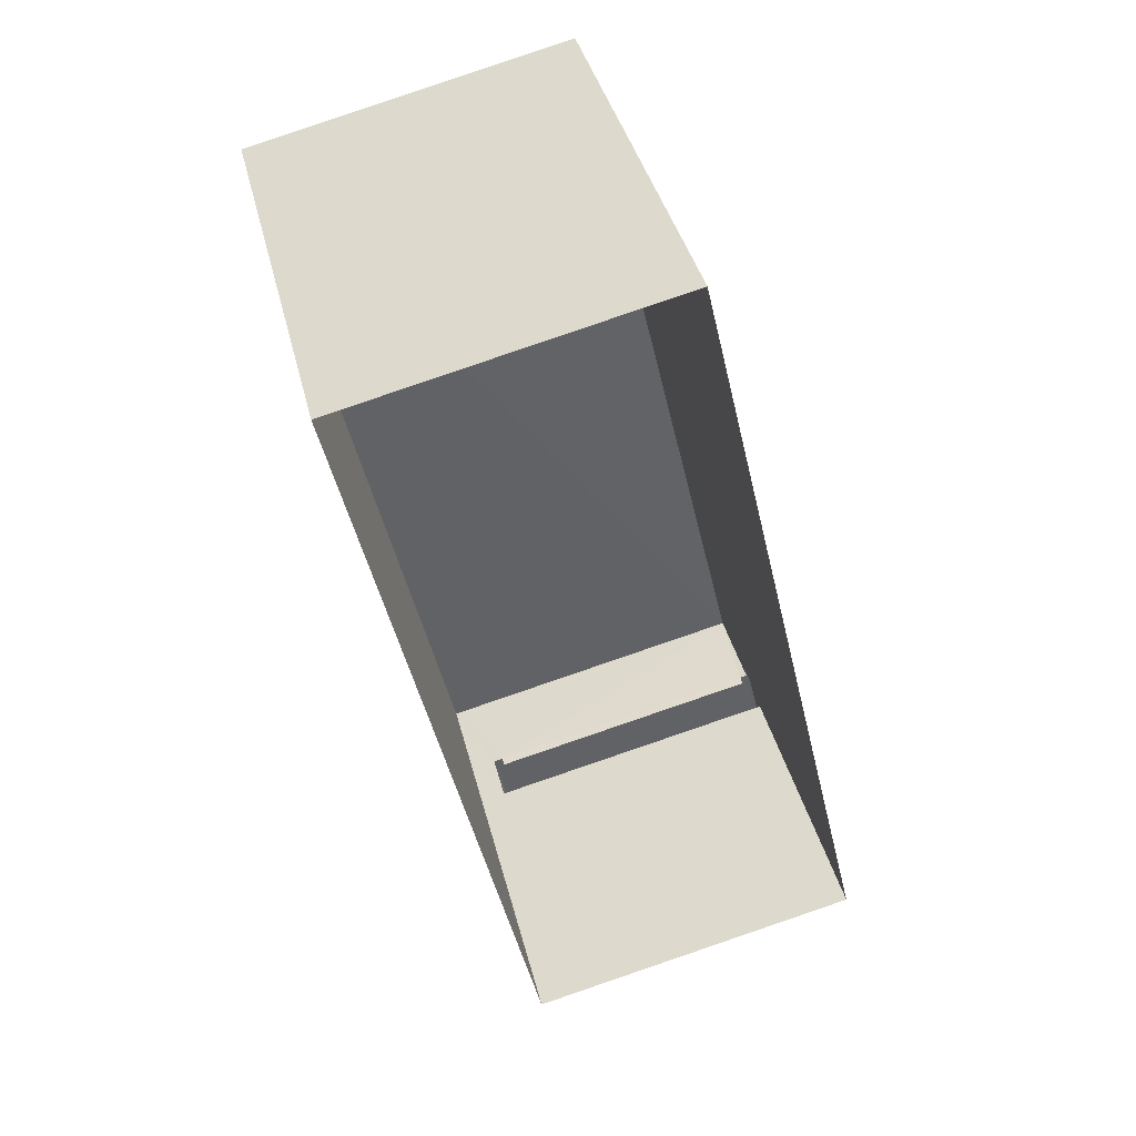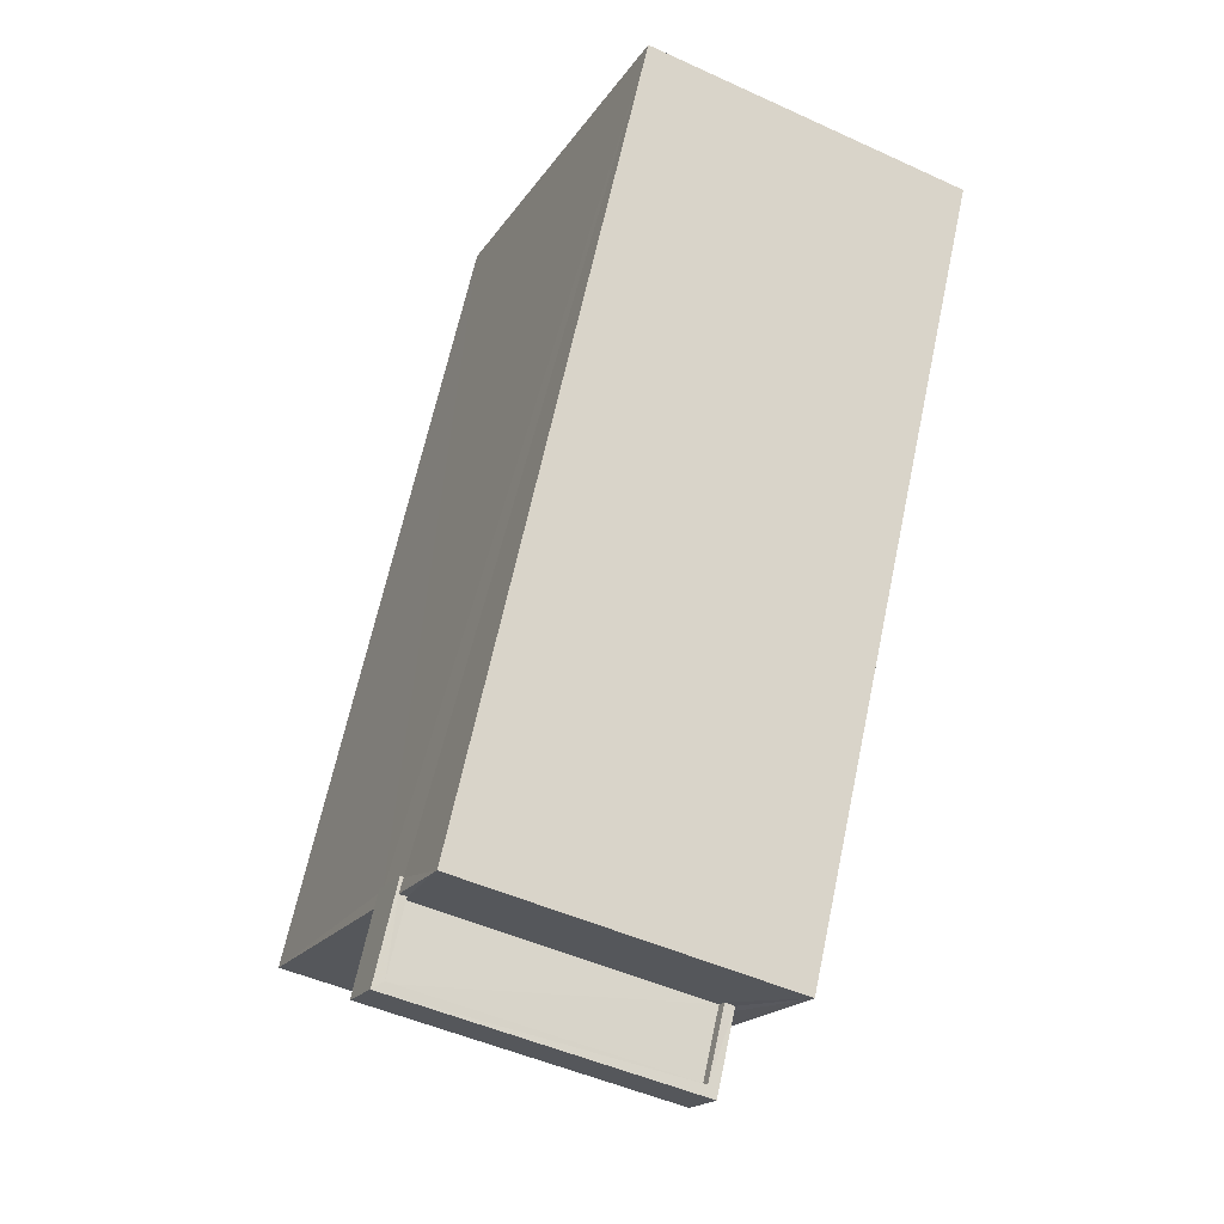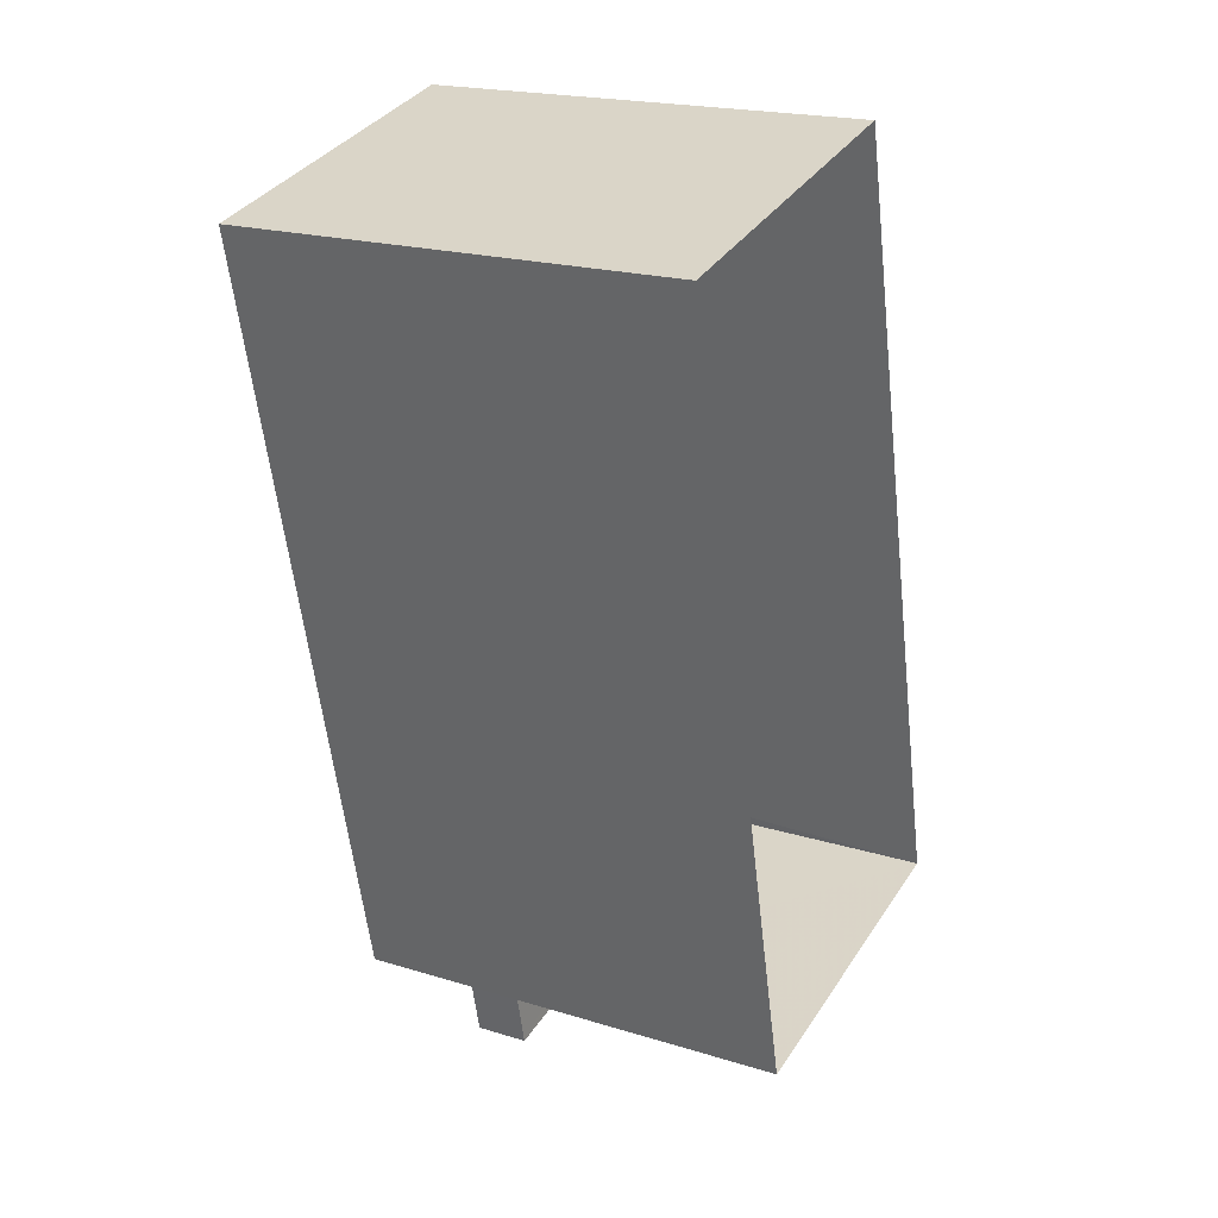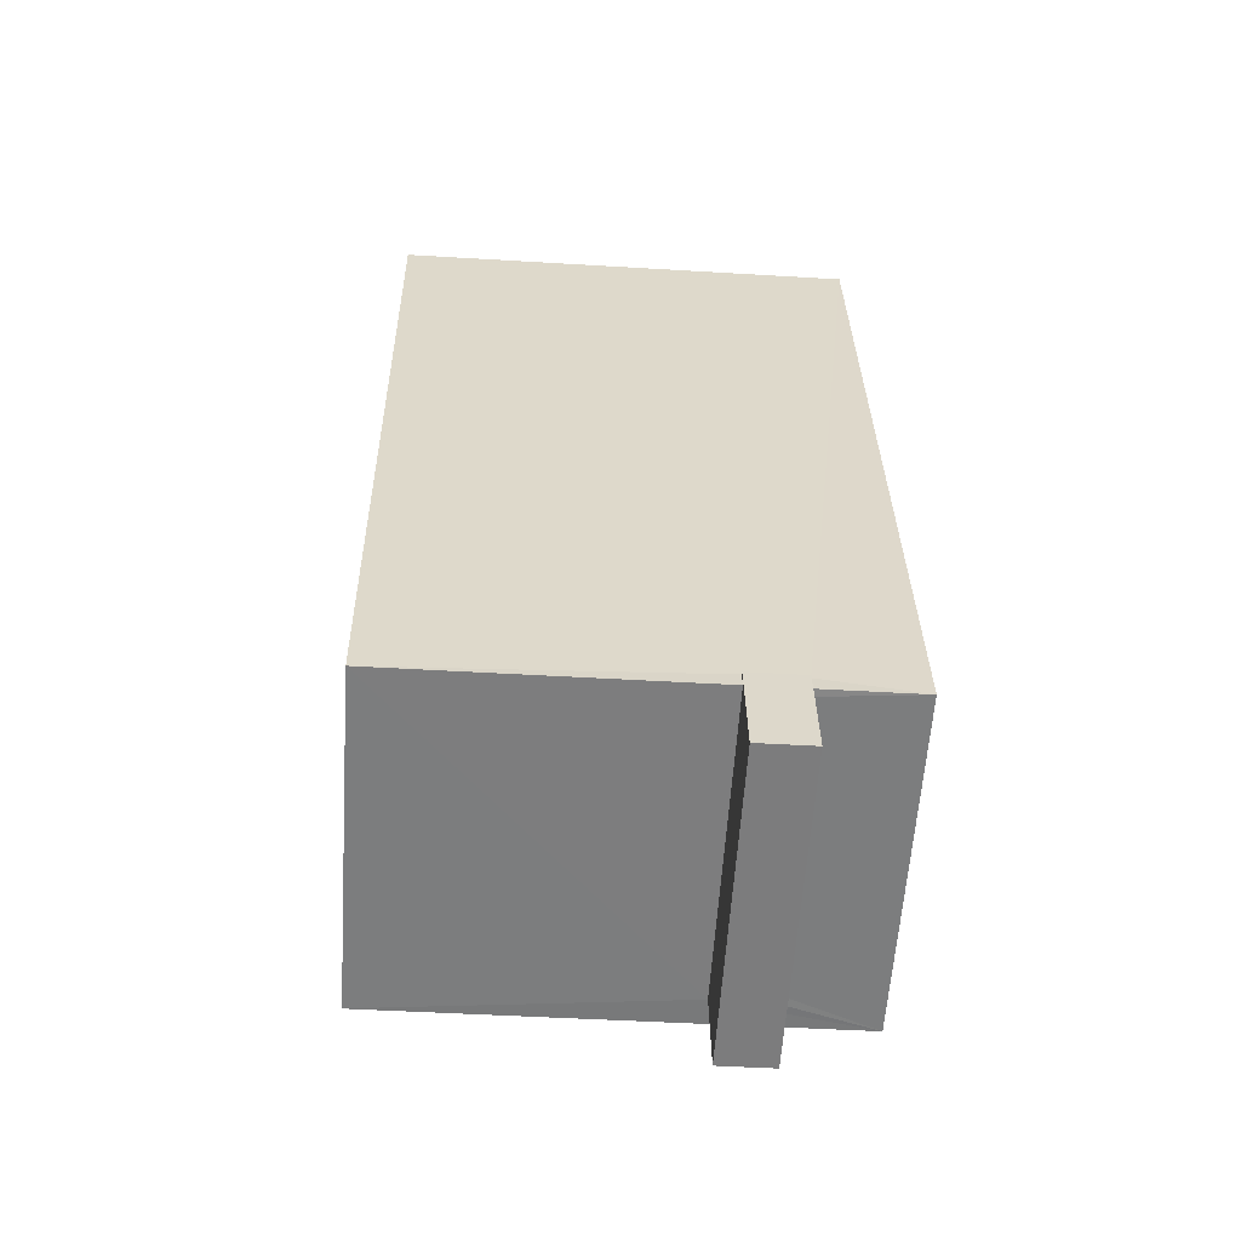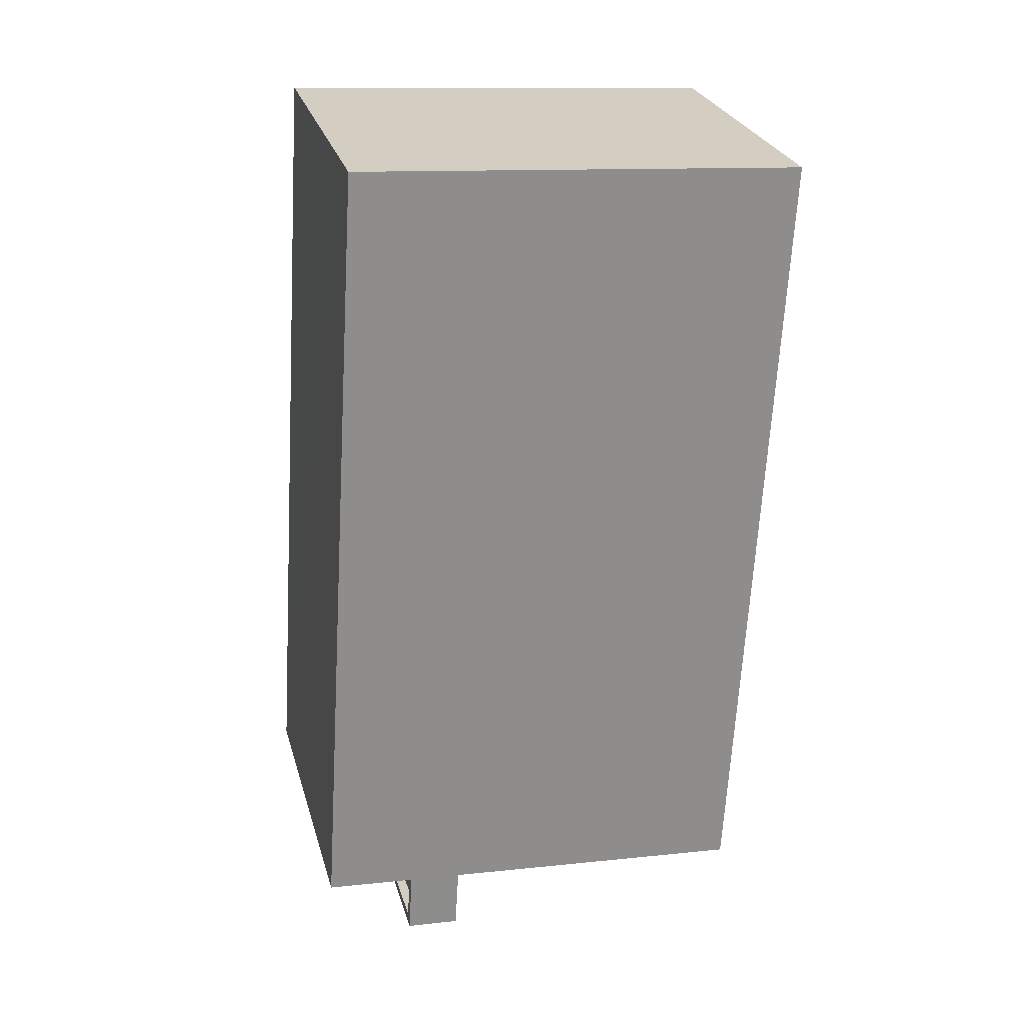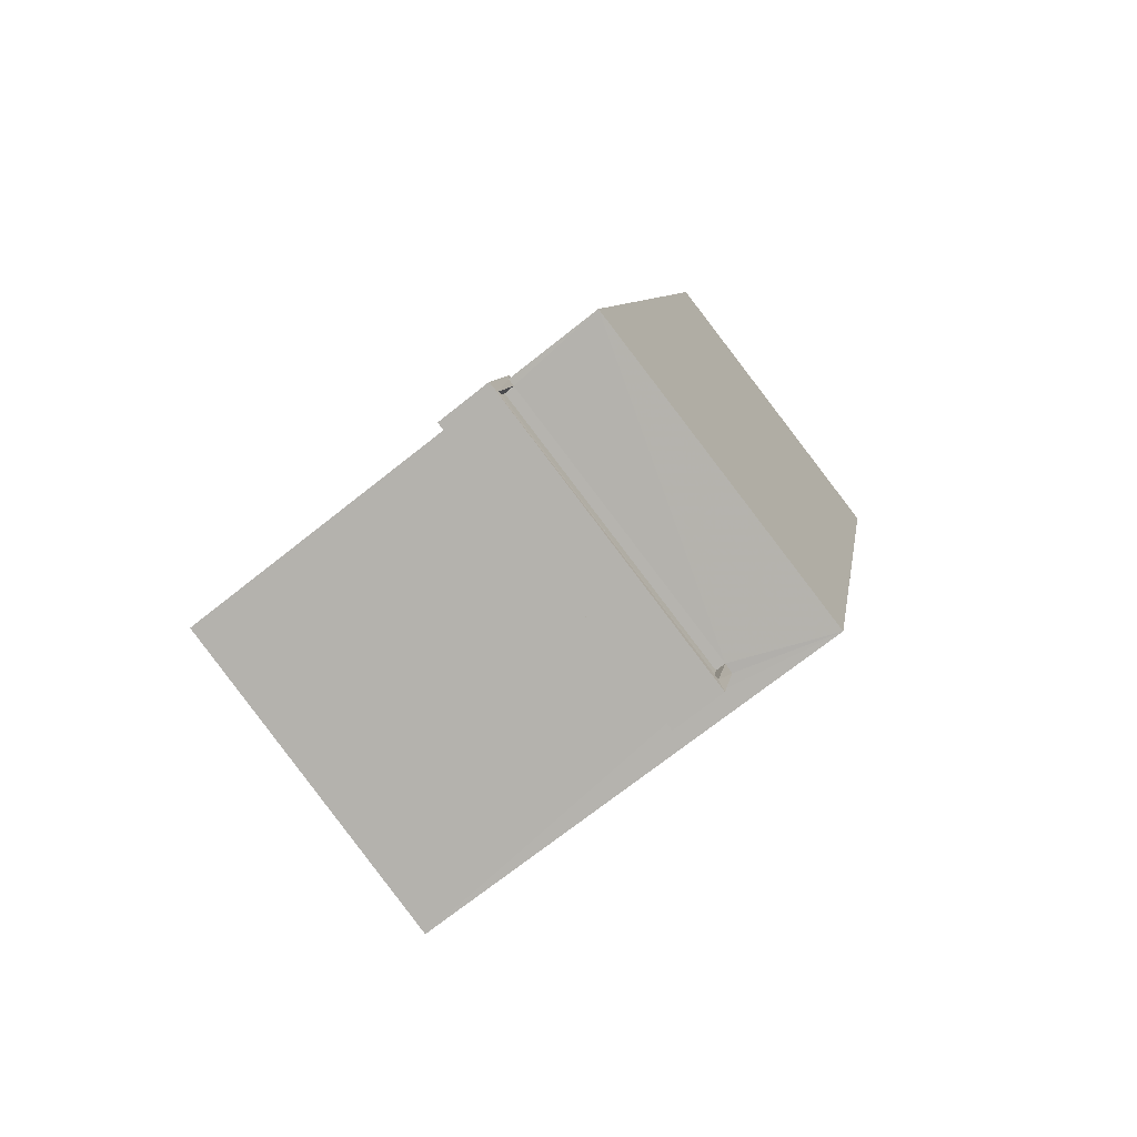
<metadata>
{"format":"obj","ext":"obj","renderer":"f3d","projection":"perspective","resolution":1024,"background":"white","views":[{"elev":39.7,"azim":166.5,"up":"+Y"},{"elev":-18.8,"azim":-23.2,"up":"+Y"},{"elev":20.1,"azim":119.5,"up":"+Y"},{"elev":-45.7,"azim":-94.0,"up":"+Y"},{"elev":11.8,"azim":75.5,"up":"+Y"},{"elev":-71.5,"azim":-51.5,"up":"+Y"}]}
</metadata>
<code>
v -8.914e+04 -9.99e+04 5.715
v -8.914e+04 -9.989e+04 5.714
v -8.914e+04 -9.99e+04 5.715
v -8.914e+04 -9.989e+04 5.714
v -8.914e+04 -9.99e+04 9.664
v -8.914e+04 -9.99e+04 9.664
v -8.914e+04 -9.99e+04 9.664
v -8.914e+04 -9.99e+04 9.664
v -8.914e+04 -9.99e+04 9.664
v -8.914e+04 -9.99e+04 9.664
v -8.914e+04 -9.989e+04 11.61
v -8.914e+04 -9.99e+04 11.61
v -8.914e+04 -9.99e+04 11.61
v -8.914e+04 -9.989e+04 11.61
v -8.914e+04 -9.99e+04 10.36
v -8.914e+04 -9.99e+04 10.36
v -8.914e+04 -9.99e+04 10.36
v -8.914e+04 -9.99e+04 10.36
v -8.914e+04 -9.99e+04 10.36
v -8.914e+04 -9.99e+04 10.36
v -8.914e+04 -9.99e+04 10.36
v -8.914e+04 -9.99e+04 10.36
v -8.914e+04 -9.99e+04 10.36
v -8.914e+04 -9.99e+04 10.36
v -8.914e+04 -9.99e+04 10.23
v -8.914e+04 -9.99e+04 10.23
v -8.914e+04 -9.99e+04 10.23
v -8.914e+04 -9.99e+04 10.23
f 1 2 3
f 1 4 2
f 5 6 7
f 8 7 9
f 9 7 10
f 7 6 10
f 11 12 13
f 11 14 12
f 15 16 17
f 17 16 18
f 19 18 20
f 16 15 21
f 19 20 22
f 20 23 24
f 16 23 18
f 18 23 20
f 25 26 27
f 25 28 26
f 23 27 26
f 23 16 27
f 15 17 6
f 5 15 6
f 11 2 4
f 14 11 4
f 17 18 10
f 6 17 10
f 8 9 19
f 22 8 19
f 7 1 5
f 24 12 20
f 1 3 5
f 25 24 28
f 12 21 13
f 5 3 13
f 5 13 15
f 13 21 15
f 25 21 24
f 24 21 12
f 11 3 2
f 11 13 3
f 20 12 22
f 12 14 22
f 7 8 1
f 8 14 4
f 22 14 8
f 1 8 4
f 28 23 26
f 28 24 23
f 21 27 16
f 21 25 27
f 10 19 9
f 10 18 19

</code>
